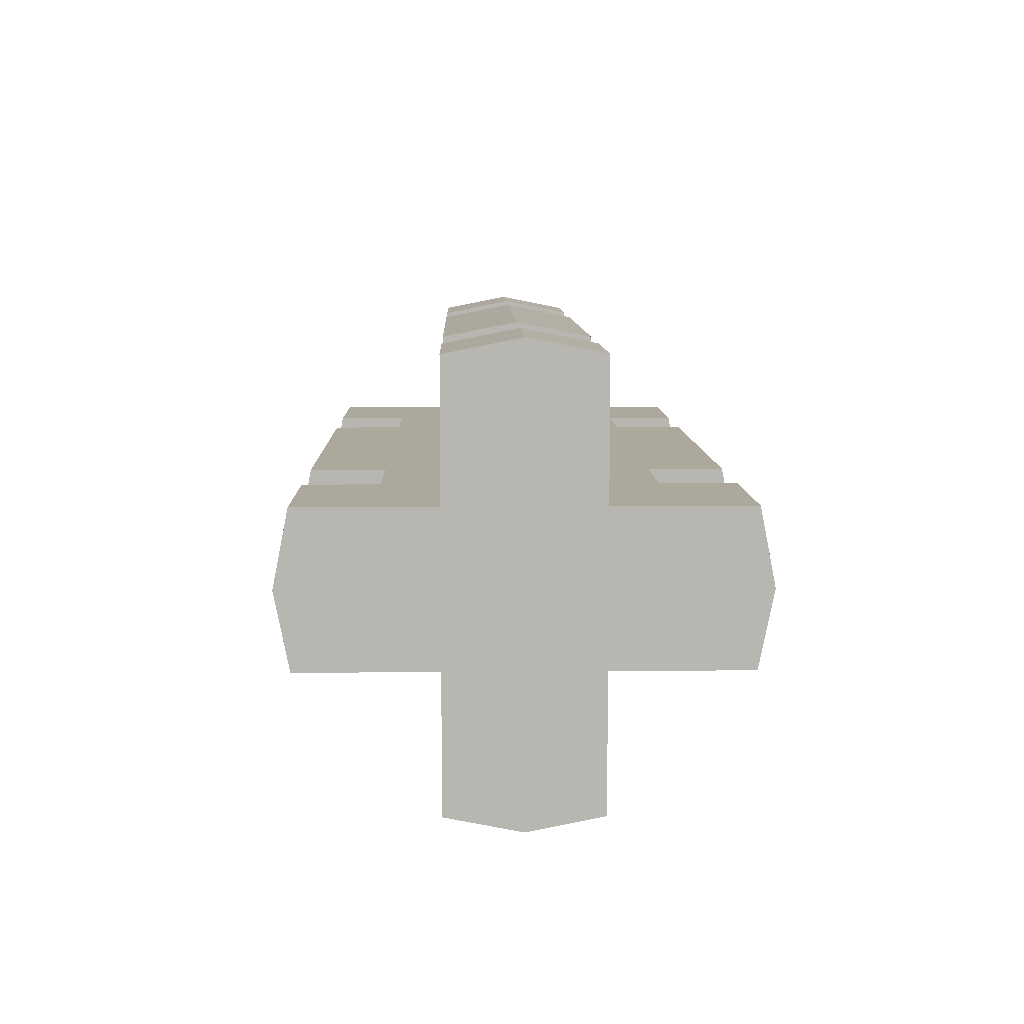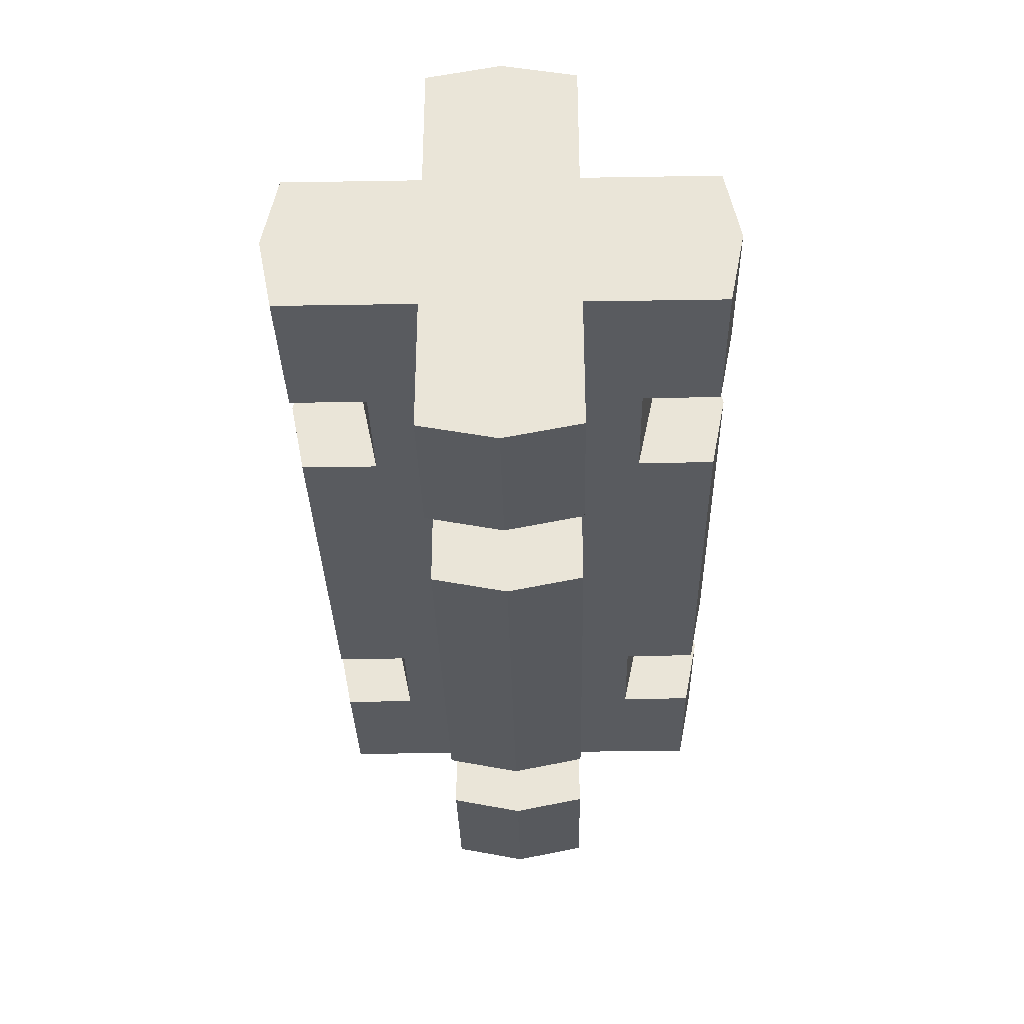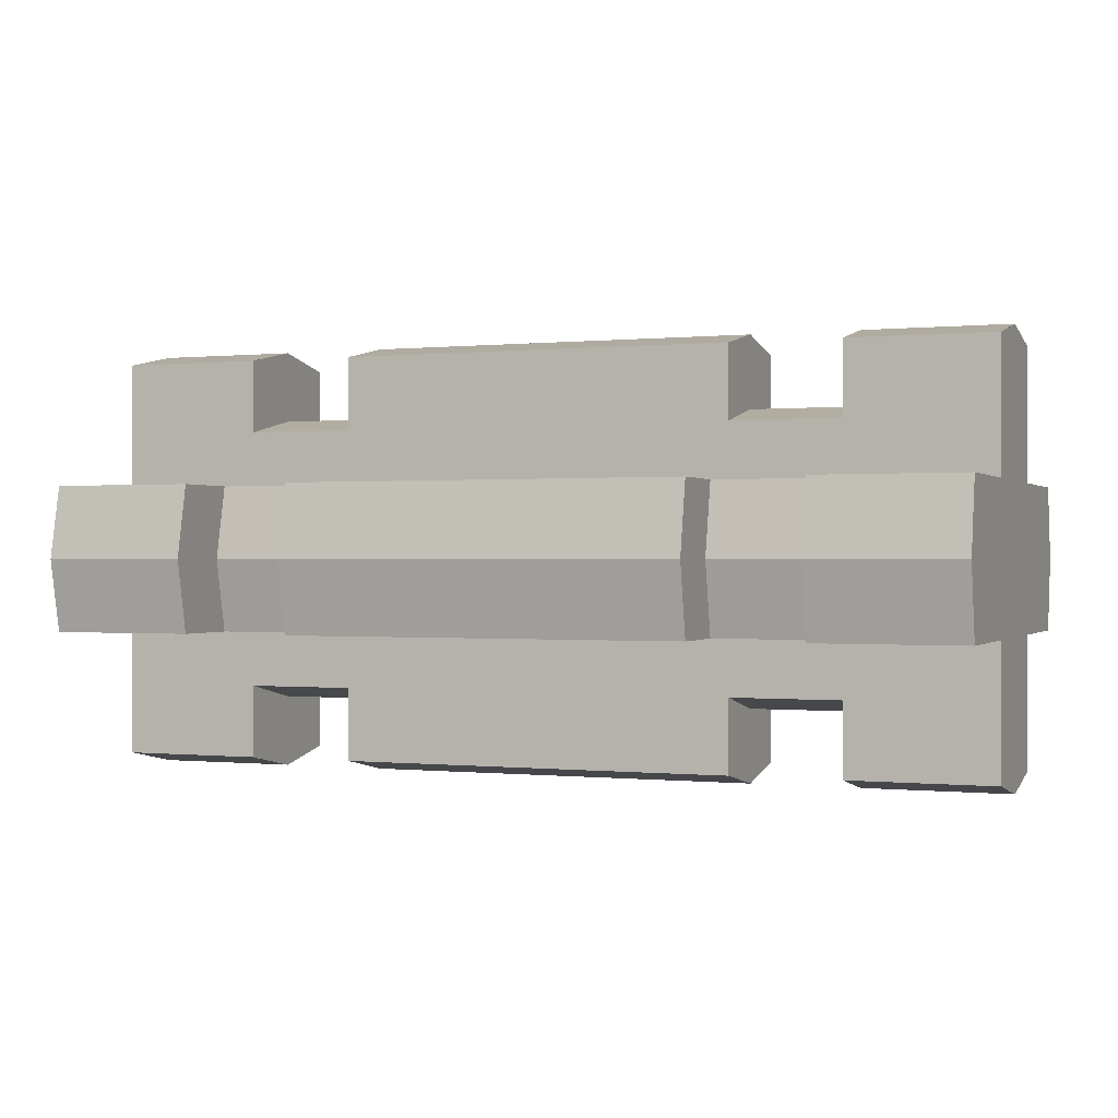
<metadata>
{"format":"obj","ext":"obj","renderer":"f3d","projection":"perspective","resolution":1024,"background":"white","views":[{"elev":8.5,"azim":88.6,"up":"+Z"},{"elev":-32.7,"azim":-88.7,"up":"+Y"},{"elev":0.0,"azim":21.5,"up":"+Z"}]}
</metadata>
<code>
v 0.35 -0.1 0.1
v 0.9 -0.1 0.1
v 0.9 -0.1 0.2801
v 0.35 -0.1 0.2801
v 0.9 -0.2801 0.1
v 0.9 -0.1 0.1
v 0.35 -0.1 0.1
v 0.35 -0.2801 0.1
v 0.35 0.1 0.1
v 0.9 0.1 0.1
v 0.9 0.1 0.2801
v 0.35 0.1 0.2801
v 0.9 0.2801 0.1
v 0.9 0.1 0.1
v 0.35 0.1 0.1
v 0.35 0.2801 0.1
v 0.35 0.1 -0.1
v 0.9 0.1 -0.1
v 0.9 0.1 -0.2801
v 0.35 0.1 -0.2801
v 0.9 0.2801 -0.1
v 0.9 0.1 -0.1
v 0.35 0.1 -0.1
v 0.35 0.2801 -0.1
v 0.35 -0.1 -0.1
v 0.9 -0.1 -0.1
v 0.9 -0.1 -0.2801
v 0.35 -0.1 -0.2801
v 0.9 -0.2801 -0.1
v 0.9 -0.1 -0.1
v 0.35 -0.1 -0.1
v 0.35 -0.2801 -0.1
v 0.9 -0.2801 0.1
v 0.35 -0.2801 0.1
v 0.35 -0.3 0
v 0.9 -0.3 0
v 0.9 -0.1 0.2801
v 0.9 0 0.3
v 0.35 0 0.3
v 0.35 -0.1 0.2801
v 0.9 0.1 0.2801
v 0.35 0.1 0.2801
v 0.35 0 0.3
v 0.9 0 0.3
v 0.9 0.2801 0.1
v 0.9 0.3 0
v 0.35 0.3 0
v 0.35 0.2801 0.1
v 0.9 0.2801 -0.1
v 0.35 0.2801 -0.1
v 0.35 0.3 0
v 0.9 0.3 0
v 0.9 -0.1 -0.2801
v 0.35 -0.1 -0.2801
v 0.35 0 -0.3
v 0.9 0 -0.3
v 0.9 0.1 -0.2801
v 0.9 0 -0.3
v 0.35 0 -0.3
v 0.35 0.1 -0.2801
v 0.9 -0.2801 -0.1
v 0.9 -0.3 0
v 0.35 -0.3 0
v 0.35 -0.2801 -0.1
v 1.05 -0.1 0.1
v 1.25 -0.1 0.1
v 1.25 -0.1 0.2801
v 1.05 -0.1 0.2801
v 1.25 -0.2801 0.1
v 1.25 -0.1 0.1
v 1.05 -0.1 0.1
v 1.05 -0.2801 0.1
v 1.05 0.1 0.1
v 1.25 0.1 0.1
v 1.25 0.1 0.2801
v 1.05 0.1 0.2801
v 1.25 0.2801 0.1
v 1.25 0.1 0.1
v 1.05 0.1 0.1
v 1.05 0.2801 0.1
v 1.05 0.1 -0.1
v 1.25 0.1 -0.1
v 1.25 0.1 -0.2801
v 1.05 0.1 -0.2801
v 1.25 0.2801 -0.1
v 1.25 0.1 -0.1
v 1.05 0.1 -0.1
v 1.05 0.2801 -0.1
v 1.05 -0.1 -0.1
v 1.25 -0.1 -0.1
v 1.25 -0.1 -0.2801
v 1.05 -0.1 -0.2801
v 1.25 -0.2801 -0.1
v 1.25 -0.1 -0.1
v 1.05 -0.1 -0.1
v 1.05 -0.2801 -0.1
v 1.25 -0.2801 0.1
v 1.05 -0.2801 0.1
v 1.05 -0.3 0
v 1.25 -0.3 0
v 1.25 -0.1 0.2801
v 1.25 0 0.3
v 1.05 0 0.3
v 1.05 -0.1 0.2801
v 1.25 0.1 0.2801
v 1.05 0.1 0.2801
v 1.05 0 0.3
v 1.25 0 0.3
v 1.25 0.2801 0.1
v 1.25 0.3 0
v 1.05 0.3 0
v 1.05 0.2801 0.1
v 1.25 0.2801 -0.1
v 1.05 0.2801 -0.1
v 1.05 0.3 0
v 1.25 0.3 0
v 1.25 -0.1 -0.2801
v 1.05 -0.1 -0.2801
v 1.05 0 -0.3
v 1.25 0 -0.3
v 1.25 0.1 -0.2801
v 1.25 0 -0.3
v 1.05 0 -0.3
v 1.05 0.1 -0.2801
v 1.25 -0.2801 -0.1
v 1.25 -0.3 0
v 1.05 -0.3 0
v 1.05 -0.2801 -0.1
v 0 -0.1 0.1
v 0.2 -0.1 0.1
v 0.2 -0.1 0.2801
v 0 -0.1 0.2801
v 0.2 -0.2801 0.1
v 0.2 -0.1 0.1
v 0 -0.1 0.1
v 0 -0.2801 0.1
v 0 0.1 0.1
v 0.2 0.1 0.1
v 0.2 0.1 0.2801
v 0 0.1 0.2801
v 0.2 0.2801 0.1
v 0.2 0.1 0.1
v 0 0.1 0.1
v 0 0.2801 0.1
v 0 0.1 -0.1
v 0.2 0.1 -0.1
v 0.2 0.1 -0.2801
v 0 0.1 -0.2801
v 0.2 0.2801 -0.1
v 0.2 0.1 -0.1
v 0 0.1 -0.1
v 0 0.2801 -0.1
v 0 -0.1 -0.1
v 0.2 -0.1 -0.1
v 0.2 -0.1 -0.2801
v 0 -0.1 -0.2801
v 0.2 -0.2801 -0.1
v 0.2 -0.1 -0.1
v 0 -0.1 -0.1
v 0 -0.2801 -0.1
v 0.2 -0.2801 0.1
v 0 -0.2801 0.1
v 0 -0.3 0
v 0.2 -0.3 0
v 0.2 -0.1 0.2801
v 0.2 0 0.3
v 0 0 0.3
v 0 -0.1 0.2801
v 0.2 0.1 0.2801
v 0 0.1 0.2801
v 0 0 0.3
v 0.2 0 0.3
v 0.2 0.2801 0.1
v 0.2 0.3 0
v 0 0.3 0
v 0 0.2801 0.1
v 0.2 0.2801 -0.1
v 0 0.2801 -0.1
v 0 0.3 0
v 0.2 0.3 0
v 0.2 -0.1 -0.2801
v 0 -0.1 -0.2801
v 0 0 -0.3
v 0.2 0 -0.3
v 0.2 0.1 -0.2801
v 0.2 0 -0.3
v 0 0 -0.3
v 0 0.1 -0.2801
v 0.2 -0.2801 -0.1
v 0.2 -0.3 0
v 0 -0.3 0
v 0 -0.2801 -0.1
v 0 -0.3 0
v 0 -0.2801 0.1
v 0 -0.1 0.1
v 0 0 0
v 0 0.3 0
v 0 0 0
v 0 0.1 0.1
v 0 0.2801 0.1
v 0 -0.3 0
v 0 0 0
v 0 -0.1 -0.1
v 0 -0.2801 -0.1
v 0 0.3 0
v 0 0.2801 -0.1
v 0 0.1 -0.1
v 0 0 0
v 0 0 0.3
v 0 0 0
v 0 -0.1 0.1
v 0 -0.1 0.2801
v 0 0 0.3
v 0 0.1 0.2801
v 0 0.1 0.1
v 0 0 0
v 0 0 -0.3
v 0 -0.1 -0.2801
v 0 -0.1 -0.1
v 0 0 0
v 0 0 -0.3
v 0 0 0
v 0 0.1 -0.1
v 0 0.1 -0.2801
v 1.25 -0.3 0
v 1.25 -0.2801 0.1
v 1.25 -0.1 0.1
v 1.25 0 0
v 1.25 0.3 0
v 1.25 0 0
v 1.25 0.1 0.1
v 1.25 0.2801 0.1
v 1.25 -0.3 0
v 1.25 0 0
v 1.25 -0.1 -0.1
v 1.25 -0.2801 -0.1
v 1.25 0.3 0
v 1.25 0.2801 -0.1
v 1.25 0.1 -0.1
v 1.25 0 0
v 1.25 0 0.3
v 1.25 0 0
v 1.25 -0.1 0.1
v 1.25 -0.1 0.2801
v 1.25 0 0.3
v 1.25 0.1 0.2801
v 1.25 0.1 0.1
v 1.25 0 0
v 1.25 0 -0.3
v 1.25 -0.1 -0.2801
v 1.25 -0.1 -0.1
v 1.25 0 0
v 1.25 0 -0.3
v 1.25 0 0
v 1.25 0.1 -0.1
v 1.25 0.1 -0.2801
v 0.35 -0.179 0.1
v 0.35 -0.1 0.1
v 0.2 -0.1 0.1
v 0.2 -0.179 0.1
v 1.05 -0.179 0.1
v 1.05 -0.1 0.1
v 0.9 -0.1 0.1
v 0.9 -0.179 0.1
v 0.2 -0.179 0.1
v 0.2 -0.2 0
v 0.35 -0.2 0
v 0.35 -0.179 0.1
v 0.9 -0.179 0.1
v 0.9 -0.2 0
v 1.05 -0.2 0
v 1.05 -0.179 0.1
v 0.35 -0.179 -0.1
v 0.35 -0.2 0
v 0.2 -0.2 0
v 0.2 -0.179 -0.1
v 1.05 -0.179 -0.1
v 1.05 -0.2 0
v 0.9 -0.2 0
v 0.9 -0.179 -0.1
v 0.2 -0.179 -0.1
v 0.2 -0.1 -0.1
v 0.35 -0.1 -0.1
v 0.35 -0.179 -0.1
v 0.9 -0.179 -0.1
v 0.9 -0.1 -0.1
v 1.05 -0.1 -0.1
v 1.05 -0.179 -0.1
v 0.35 -0.1 -0.1
v 0.2 -0.1 -0.1
v 0.2 -0.1 -0.179
v 0.35 -0.1 -0.179
v 1.05 -0.1 -0.1
v 0.9 -0.1 -0.1
v 0.9 -0.1 -0.179
v 1.05 -0.1 -0.179
v 0.2 -0.1 -0.179
v 0.2 0 -0.2
v 0.35 0 -0.2
v 0.35 -0.1 -0.179
v 0.9 -0.1 -0.179
v 0.9 0 -0.2
v 1.05 0 -0.2
v 1.05 -0.1 -0.179
v 0.35 0.1 -0.179
v 0.35 0 -0.2
v 0.2 0 -0.2
v 0.2 0.1 -0.179
v 1.05 0.1 -0.179
v 1.05 0 -0.2
v 0.9 0 -0.2
v 0.9 0.1 -0.179
v 0.2 0.1 -0.179
v 0.2 0.1 -0.1
v 0.35 0.1 -0.1
v 0.35 0.1 -0.179
v 0.9 0.1 -0.179
v 0.9 0.1 -0.1
v 1.05 0.1 -0.1
v 1.05 0.1 -0.179
v 0.35 0.1 -0.1
v 0.2 0.1 -0.1
v 0.2 0.179 -0.1
v 0.35 0.179 -0.1
v 1.05 0.1 -0.1
v 0.9 0.1 -0.1
v 0.9 0.179 -0.1
v 1.05 0.179 -0.1
v 0.2 0.179 -0.1
v 0.2 0.2 0
v 0.35 0.2 0
v 0.35 0.179 -0.1
v 0.9 0.179 -0.1
v 0.9 0.2 0
v 1.05 0.2 0
v 1.05 0.179 -0.1
v 0.35 0.179 0.1
v 0.35 0.2 0
v 0.2 0.2 0
v 0.2 0.179 0.1
v 1.05 0.179 0.1
v 1.05 0.2 0
v 0.9 0.2 0
v 0.9 0.179 0.1
v 0.2 0.179 0.1
v 0.2 0.1 0.1
v 0.35 0.1 0.1
v 0.35 0.179 0.1
v 0.9 0.179 0.1
v 0.9 0.1 0.1
v 1.05 0.1 0.1
v 1.05 0.179 0.1
v 0.35 0.1 0.1
v 0.2 0.1 0.1
v 0.2 0.1 0.179
v 0.35 0.1 0.179
v 1.05 0.1 0.1
v 0.9 0.1 0.1
v 0.9 0.1 0.179
v 1.05 0.1 0.179
v 0.2 0.1 0.179
v 0.2 0 0.2
v 0.35 0 0.2
v 0.35 0.1 0.179
v 0.9 0.1 0.179
v 0.9 0 0.2
v 1.05 0 0.2
v 1.05 0.1 0.179
v 0.35 -0.1 0.179
v 0.35 0 0.2
v 0.2 0 0.2
v 0.2 -0.1 0.179
v 1.05 -0.1 0.179
v 1.05 0 0.2
v 0.9 0 0.2
v 0.9 -0.1 0.179
v 0.2 -0.1 0.1
v 0.35 -0.1 0.1
v 0.35 -0.1 0.179
v 0.2 -0.1 0.179
v 0.9 -0.1 0.1
v 1.05 -0.1 0.1
v 1.05 -0.1 0.179
v 0.9 -0.1 0.179
v 0.35 0.1 -0.2801
v 0.35 0 -0.3
v 0.35 0 -0.2
v 0.35 0.1 -0.179
v 0.35 0 -0.2
v 0.35 0 -0.3
v 0.35 -0.1 -0.2801
v 0.35 -0.1 -0.179
v 0.35 0.2801 0.1
v 0.35 0.3 0
v 0.35 0.2 0
v 0.35 0.179 0.1
v 0.35 0.2 0
v 0.35 0.3 0
v 0.35 0.2801 -0.1
v 0.35 0.179 -0.1
v 0.35 -0.1 0.2801
v 0.35 0 0.3
v 0.35 0 0.2
v 0.35 -0.1 0.179
v 0.35 0 0.2
v 0.35 0 0.3
v 0.35 0.1 0.2801
v 0.35 0.1 0.179
v 0.35 -0.2801 -0.1
v 0.35 -0.3 0
v 0.35 -0.2 0
v 0.35 -0.179 -0.1
v 0.35 -0.2 0
v 0.35 -0.3 0
v 0.35 -0.2801 0.1
v 0.35 -0.179 0.1
v 0.2 0 -0.2
v 0.2 0 -0.3
v 0.2 0.1 -0.2801
v 0.2 0.1 -0.179
v 0.2 -0.1 -0.2801
v 0.2 0 -0.3
v 0.2 0 -0.2
v 0.2 -0.1 -0.179
v 0.2 0.2 0
v 0.2 0.3 0
v 0.2 0.2801 0.1
v 0.2 0.179 0.1
v 0.2 0.2801 -0.1
v 0.2 0.3 0
v 0.2 0.2 0
v 0.2 0.179 -0.1
v 0.2 0 0.2
v 0.2 0 0.3
v 0.2 -0.1 0.2801
v 0.2 -0.1 0.179
v 0.2 0.1 0.2801
v 0.2 0 0.3
v 0.2 0 0.2
v 0.2 0.1 0.179
v 0.2 -0.2 0
v 0.2 -0.3 0
v 0.2 -0.2801 -0.1
v 0.2 -0.179 -0.1
v 0.2 -0.2801 0.1
v 0.2 -0.3 0
v 0.2 -0.2 0
v 0.2 -0.179 0.1
v 1.05 0.1 -0.2801
v 1.05 0 -0.3
v 1.05 0 -0.2
v 1.05 0.1 -0.179
v 1.05 0 -0.2
v 1.05 0 -0.3
v 1.05 -0.1 -0.2801
v 1.05 -0.1 -0.179
v 1.05 0.2801 0.1
v 1.05 0.3 0
v 1.05 0.2 0
v 1.05 0.179 0.1
v 1.05 0.2 0
v 1.05 0.3 0
v 1.05 0.2801 -0.1
v 1.05 0.179 -0.1
v 1.05 -0.1 0.2801
v 1.05 0 0.3
v 1.05 0 0.2
v 1.05 -0.1 0.179
v 1.05 0 0.2
v 1.05 0 0.3
v 1.05 0.1 0.2801
v 1.05 0.1 0.179
v 1.05 -0.2801 -0.1
v 1.05 -0.3 0
v 1.05 -0.2 0
v 1.05 -0.179 -0.1
v 1.05 -0.2 0
v 1.05 -0.3 0
v 1.05 -0.2801 0.1
v 1.05 -0.179 0.1
v 0.9 0 -0.2
v 0.9 0 -0.3
v 0.9 0.1 -0.2801
v 0.9 0.1 -0.179
v 0.9 -0.1 -0.2801
v 0.9 0 -0.3
v 0.9 0 -0.2
v 0.9 -0.1 -0.179
v 0.9 0.2 0
v 0.9 0.3 0
v 0.9 0.2801 0.1
v 0.9 0.179 0.1
v 0.9 0.2801 -0.1
v 0.9 0.3 0
v 0.9 0.2 0
v 0.9 0.179 -0.1
v 0.9 0 0.2
v 0.9 0 0.3
v 0.9 -0.1 0.2801
v 0.9 -0.1 0.179
v 0.9 0.1 0.2801
v 0.9 0 0.3
v 0.9 0 0.2
v 0.9 0.1 0.179
v 0.9 -0.2 0
v 0.9 -0.3 0
v 0.9 -0.2801 -0.1
v 0.9 -0.179 -0.1
v 0.9 -0.2801 0.1
v 0.9 -0.3 0
v 0.9 -0.2 0
v 0.9 -0.179 0.1
g mesh7574806
f 1 2 3
f 3 4 1
g mesh7574807
f 5 6 7
f 7 8 5
g mesh7574809
f 9 11 10
f 11 9 12
g mesh7574810
f 13 15 14
f 15 13 16
g mesh7574812
f 17 18 19
f 19 20 17
g mesh7574813
f 21 22 23
f 23 24 21
g mesh7574815
f 25 27 26
f 27 25 28
g mesh7574816
f 29 31 30
f 31 29 32
f 33 34 35
f 35 36 33
f 37 38 39
f 39 40 37
f 41 42 43
f 43 44 41
f 45 46 47
f 47 48 45
f 49 50 51
f 51 52 49
f 53 54 55
f 55 56 53
f 57 58 59
f 59 60 57
f 61 62 63
f 63 64 61
g mesh7574820
f 65 66 67
f 67 68 65
g mesh7574821
f 69 70 71
f 71 72 69
g mesh7574823
f 73 75 74
f 75 73 76
g mesh7574824
f 77 79 78
f 79 77 80
g mesh7574826
f 81 82 83
f 83 84 81
g mesh7574827
f 85 86 87
f 87 88 85
g mesh7574829
f 89 91 90
f 91 89 92
g mesh7574830
f 93 95 94
f 95 93 96
f 97 98 99
f 99 100 97
f 101 102 103
f 103 104 101
f 105 106 107
f 107 108 105
f 109 110 111
f 111 112 109
f 113 114 115
f 115 116 113
f 117 118 119
f 119 120 117
f 121 122 123
f 123 124 121
f 125 126 127
f 127 128 125
g mesh7574834
f 129 130 131
f 131 132 129
g mesh7574835
f 133 134 135
f 135 136 133
g mesh7574837
f 137 139 138
f 139 137 140
g mesh7574838
f 141 143 142
f 143 141 144
g mesh7574840
f 145 146 147
f 147 148 145
g mesh7574841
f 149 150 151
f 151 152 149
g mesh7574843
f 153 155 154
f 155 153 156
g mesh7574844
f 157 159 158
f 159 157 160
f 161 162 163
f 163 164 161
f 165 166 167
f 167 168 165
f 169 170 171
f 171 172 169
f 173 174 175
f 175 176 173
f 177 178 179
f 179 180 177
f 181 182 183
f 183 184 181
f 185 186 187
f 187 188 185
f 189 190 191
f 191 192 189
g mesh7574847
f 193 194 195
f 195 196 193
f 197 198 199
f 199 200 197
f 201 202 203
f 203 204 201
f 205 206 207
f 207 208 205
f 209 210 211
f 211 212 209
f 213 214 215
f 215 216 213
f 217 218 219
f 219 220 217
f 221 222 223
f 223 224 221
g mesh7574855
f 225 227 226
f 227 225 228
f 229 231 230
f 231 229 232
f 233 235 234
f 235 233 236
f 237 239 238
f 239 237 240
f 241 243 242
f 243 241 244
f 245 247 246
f 247 245 248
f 249 251 250
f 251 249 252
f 253 255 254
f 255 253 256
g mesh7574859
f 257 258 259
f 259 260 257
g mesh7574861
f 261 262 263
f 263 264 261
f 265 266 267
f 267 268 265
f 269 270 271
f 271 272 269
f 273 274 275
f 275 276 273
f 277 278 279
f 279 280 277
g mesh7574863
f 281 282 283
f 283 284 281
g mesh7574865
f 285 286 287
f 287 288 285
g mesh7574867
f 289 290 291
f 291 292 289
g mesh7574869
f 293 294 295
f 295 296 293
f 297 298 299
f 299 300 297
f 301 302 303
f 303 304 301
f 305 306 307
f 307 308 305
f 309 310 311
f 311 312 309
g mesh7574871
f 313 314 315
f 315 316 313
g mesh7574873
f 317 318 319
f 319 320 317
g mesh7574875
f 321 322 323
f 323 324 321
g mesh7574877
f 325 326 327
f 327 328 325
f 329 330 331
f 331 332 329
f 333 334 335
f 335 336 333
f 337 338 339
f 339 340 337
f 341 342 343
f 343 344 341
g mesh7574879
f 345 346 347
f 347 348 345
g mesh7574881
f 349 350 351
f 351 352 349
g mesh7574883
f 353 354 355
f 355 356 353
g mesh7574885
f 357 358 359
f 359 360 357
f 361 362 363
f 363 364 361
f 365 366 367
f 367 368 365
f 369 370 371
f 371 372 369
f 373 374 375
f 375 376 373
g mesh7574887
f 377 378 379
f 379 380 377
g mesh7574889
f 381 382 383
f 383 384 381
g mesh7574891
f 385 386 387
f 387 388 385
f 389 390 391
f 391 392 389
f 393 394 395
f 395 396 393
f 397 398 399
f 399 400 397
f 401 402 403
f 403 404 401
f 405 406 407
f 407 408 405
f 409 410 411
f 411 412 409
f 413 414 415
f 415 416 413
f 417 418 419
f 419 420 417
f 421 422 423
f 423 424 421
f 425 426 427
f 427 428 425
f 429 430 431
f 431 432 429
f 433 434 435
f 435 436 433
f 437 438 439
f 439 440 437
f 441 442 443
f 443 444 441
f 445 446 447
f 447 448 445
f 449 450 451
f 451 452 449
f 453 454 455
f 455 456 453
f 457 458 459
f 459 460 457
f 461 462 463
f 463 464 461
f 465 466 467
f 467 468 465
f 469 470 471
f 471 472 469
f 473 474 475
f 475 476 473
f 477 478 479
f 479 480 477
f 481 482 483
f 483 484 481
f 485 486 487
f 487 488 485
f 489 490 491
f 491 492 489
f 493 494 495
f 495 496 493
f 497 498 499
f 499 500 497
f 501 502 503
f 503 504 501
f 505 506 507
f 507 508 505
f 509 510 511
f 511 512 509

</code>
